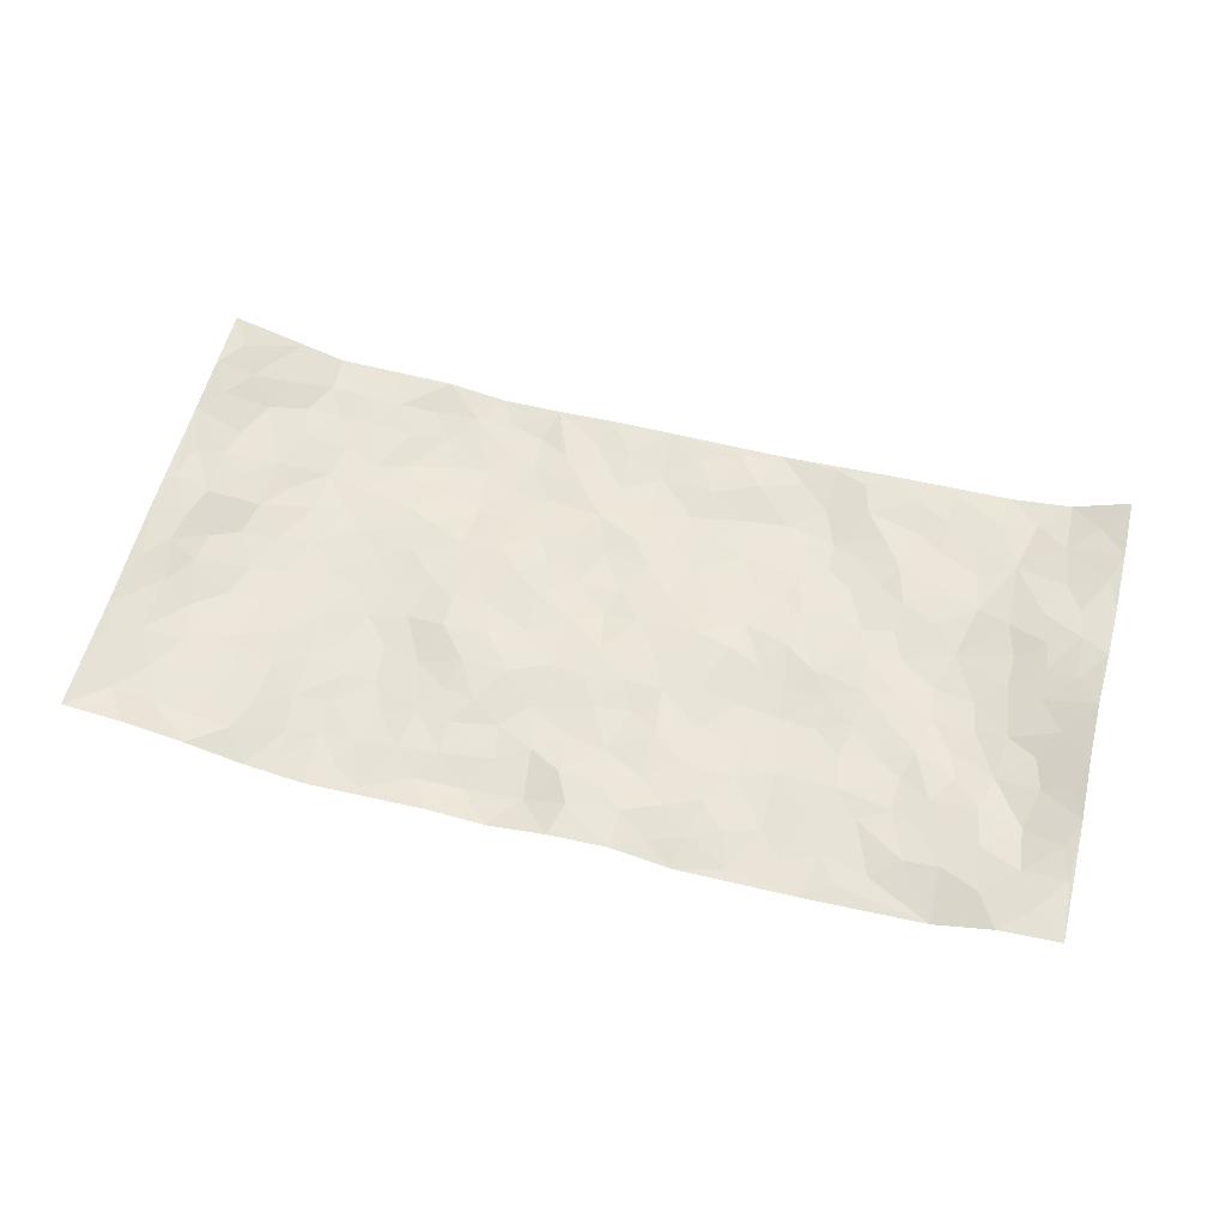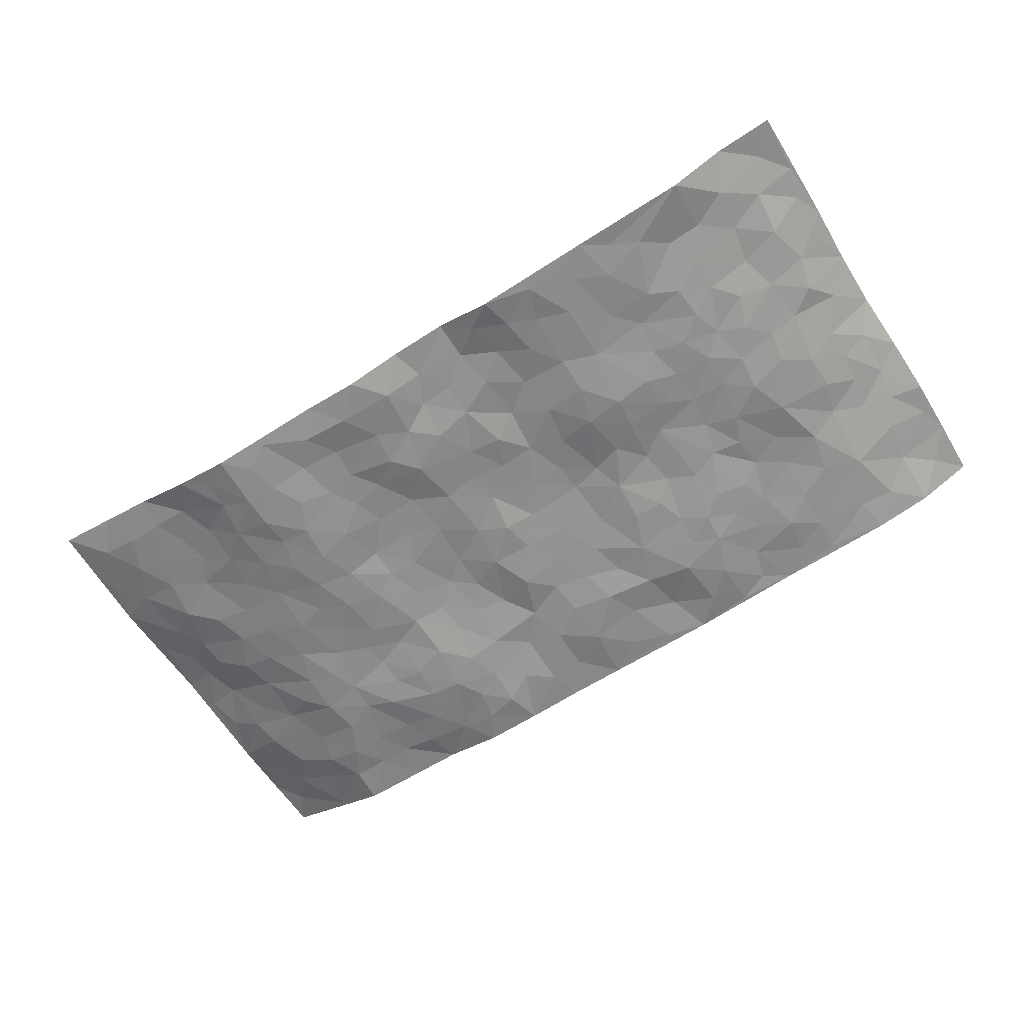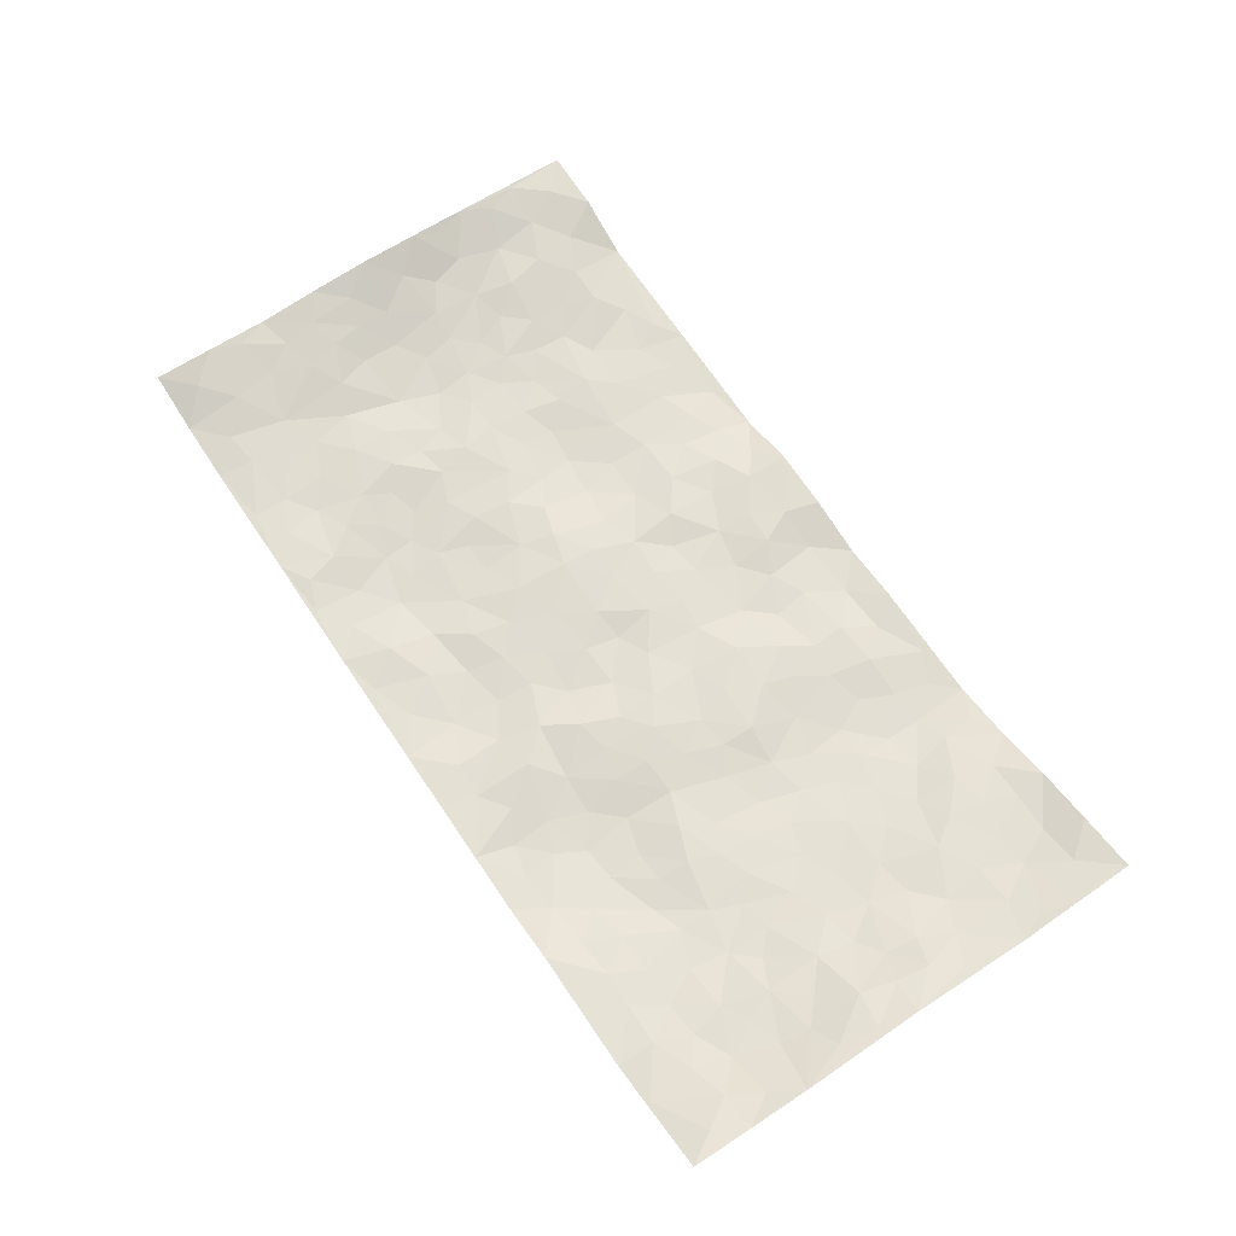
<metadata>
{"format":"obj","ext":"obj","renderer":"f3d","projection":"perspective","resolution":1024,"background":"white","views":[{"elev":57.6,"azim":-165.4,"up":"+Z"},{"elev":-63.4,"azim":-147.6,"up":"+Z"},{"elev":65.9,"azim":56.0,"up":"+Z"}]}
</metadata>
<code>
v -0.9743 0.002012 0.06915
v -0.9795 0.9989 0.05147
v 0.9743 0.003532 0.07821
v 0.9731 0.9997 0.06782
v -0.7996 0.3927 0.01438
v -0.9713 0.5007 0.08032
v -0.8578 0.3583 0.03618
v -0.000134 0.001454 -0.01561
v -0.9794 0.2516 0.05387
v -0.9213 0.3386 0.05175
v -0.7382 0.002552 0.001825
v -0.9778 0.1268 0.0609
v -0.7134 0.2932 0.003354
v -0.861 0.002877 0.01918
v -0.8411 0.289 0.03372
v -0.4917 0.002499 -0.003864
v -0.9579 0.1893 0.05303
v -0.2947 0.1667 -0.02791
v -0.7783 0.3225 0.01817
v -0.8639 0.1211 0.03194
v -0.9233 0.06463 0.04721
v -0.7991 0.06514 0.01285
v -0.6752 0.1277 0.002603
v -0.7269 0.07552 0.007083
v -0.8757 0.2082 0.03163
v -0.9106 0.2711 0.04269
v -0.7724 0.1778 0.01087
v -0.695 0.2103 0.002537
v -0.8646 0.4887 0.03422
v -0.9764 0.3762 0.06735
v -0.7393 0.9972 -0.005367
v -0.5381 0.2229 -0.004004
v 0.2615 0.1571 -0.02596
v -0.9766 0.7498 0.06506
v -0.368 0.3928 -0.009143
v -0.7848 0.7529 0.02222
v -0.801 0.8315 0.0256
v -0.5838 0.4425 -0.01002
v -0.6029 0.6058 -0.005829
v -0.4914 0.9984 -0.0196
v -0.9535 0.6876 0.0611
v -0.665 0.5628 -0.007083
v -0.3916 0.7531 -0.0164
v -0.5112 0.2804 -0.01033
v -0.4614 0.2255 -0.01561
v -0.4966 0.1627 -0.006854
v -0.4502 0.636 -0.01917
v -0.3676 0.5591 -0.01727
v 0.1664 0.4734 -0.003728
v -0.3352 0.2209 -0.02387
v -0.2107 0.6102 -0.00904
v -0.3763 0.6284 -0.02373
v -0.3037 0.05741 -0.02122
v -0.6303 0.7105 -0.005073
v -0.3971 0.1943 -0.02502
v -0.8746 0.6179 0.02799
v -0.03741 0.3477 -0.01279
v 0.05841 0.3389 -0.02026
v 0.2993 0.4508 -0.007949
v -0.09481 0.5511 -0.006916
v -0.1653 0.5556 -0.003858
v 0.09295 0.63 -0.00979
v -0.6351 0.3467 0.0006049
v -0.7524 0.5743 0.002691
v -0.9502 0.8104 0.05453
v -0.5617 0.1298 -0.009233
v -0.369 0.01251 -0.01071
v -0.7988 0.4663 0.0114
v -0.6193 0.1729 -0.003369
v -0.6165 0.01901 -0.0006561
v -0.2464 0.001826 -0.01643
v -0.6177 0.08899 -0.001926
v -0.5484 0.054 -0.003122
v -0.4326 0.03794 -0.005539
v -0.4523 0.1046 -0.007631
v -0.8931 0.6863 0.03489
v -0.9701 0.8744 0.05682
v -0.7409 0.5094 -0.001882
v 0.0005573 0.9977 -0.006952
v -0.8064 0.6758 0.01397
v -0.5634 0.3155 -0.001002
v -0.5144 0.4612 -0.003434
v 0.007064 0.571 -0.006992
v -0.04886 0.4824 -0.0082
v 0.00397 0.4193 -0.01433
v -0.1245 0.1281 -0.01792
v -0.5719 0.67 -0.01006
v -0.9131 0.5629 0.0504
v -0.7354 0.6915 0.007265
v -0.4507 0.2973 -0.01817
v -0.633 0.2679 0.002806
v -0.5032 0.6881 -0.01121
v -0.173 0.4845 -0.001134
v -0.2626 0.4357 -0.01145
v -0.65 0.6491 -4.237e-05
v -0.01055 0.1165 -0.02551
v -0.4163 0.5103 -0.007517
v -0.3444 0.288 -0.01899
v -0.2411 0.5032 -0.003513
v -0.1805 0.3812 -0.008001
v -0.972 0.6256 0.07642
v -0.7088 0.6233 -0.002023
v -0.816 0.58 0.01721
v -0.3644 0.1098 -0.02448
v -0.5234 0.5332 -0.005717
v -0.6862 0.4062 -0.006776
v -0.1298 0.3236 -0.01321
v -0.1494 0.2488 -0.01589
v -0.5199 0.6115 -0.01037
v 0.1093 0.7284 -0.01682
v -0.002999 0.2145 -0.02262
v -0.0725 0.2726 -0.01673
v 0.005369 0.2878 -0.0157
v -0.4306 0.3637 -0.01119
v -0.1971 0.1835 -0.02209
v -0.6575 0.4882 -0.01228
v -0.5584 0.3813 -0.007238
v -0.4936 0.3918 -0.008051
v -0.3081 0.5237 -0.012
v -0.2592 0.3501 -0.01889
v -0.3559 0.4668 -0.006072
v -0.2267 0.2707 -0.02188
v -0.09035 0.4108 -0.008466
v -0.5974 0.5315 -0.006867
v -0.09208 0.1981 -0.02536
v -0.2147 0.09363 -0.01105
v -0.4005 0.2584 -0.02304
v -0.9246 0.4383 0.05617
v -0.867 0.4212 0.03672
v 0.09326 0.4224 -0.0149
v 0.2095 0.2373 -0.01873
v 0.08336 0.5165 -0.01031
v 0.02005 0.4879 -0.01602
v 0.167 0.3924 -0.005269
v 0.7943 0.4973 0.01617
v 0.2213 0.4333 -0.002081
v 0.2679 0.3129 -0.01368
v 0.1614 0.5672 -0.006705
v 0.122 0.9974 -0.02905
v -0.293 0.6188 -0.02069
v 0.426 0.8794 -0.02968
v 0.4917 0.998 -0.03239
v -0.2147 0.7802 -0.007121
v -0.05796 0.8635 -0.003969
v -0.3227 0.3485 -0.01751
v -0.4607 0.5657 -0.01217
v -0.0744 0.05257 -0.01873
v -0.159 0.0221 -0.01671
v 0.1234 0.001393 -0.0157
v 0.01425 0.8594 -0.005522
v -0.01623 0.6995 -0.009841
v 0.4249 0.1964 -0.02651
v 0.3434 0.2898 -0.02405
v 0.595 0.5261 -0.01403
v 0.5278 0.5463 -0.01815
v 0.4589 0.1348 -0.02141
v 0.5267 0.2274 -0.01956
v 0.4166 0.3609 -0.01055
v 0.02332 0.6405 -0.007562
v -0.05883 0.6272 -0.006872
v -0.1464 0.7291 -0.003418
v -0.08642 0.6927 -0.01278
v -0.05987 0.7908 -0.009832
v -0.1362 0.6325 -0.006675
v 0.02122 0.7743 -0.01514
v 0.2454 0.9974 -0.02091
v -0.01834 0.9261 -0.004342
v -0.2696 0.8454 -0.01479
v -0.1998 0.8795 -0.007991
v -0.3164 0.7801 -0.01784
v -0.2436 0.9968 -0.02952
v -0.228 0.6955 -0.01419
v -0.3183 0.6994 -0.02227
v -0.14 0.8291 -0.009
v -0.1233 0.9977 0.001328
v 0.2188 0.746 -0.009721
v 0.1745 0.6672 -0.003543
v 0.3292 0.5949 -0.00607
v 0.2626 0.5227 -0.005763
v 0.2677 0.6659 -0.00588
v 0.4258 0.7433 -0.0301
v 0.3569 0.6823 -0.0218
v 0.287 0.7329 -0.01469
v 0.06722 0.9279 -0.02509
v 0.07926 0.8224 -0.01485
v 0.1456 0.8573 -0.02143
v 0.251 0.8729 -0.01929
v 0.3228 0.7929 -0.02069
v 0.2336 0.5955 -0.003553
v -0.8827 0.868 0.03685
v -0.6849 0.8167 0.004742
v -0.8721 0.7754 0.02619
v -0.8557 0.9989 0.03932
v -0.921 0.9404 0.04981
v -0.812 0.9214 0.0237
v -0.7352 0.8855 0.01412
v -0.6085 0.929 -0.009737
v -0.6644 0.886 0.004393
v -0.6902 0.7459 0.005527
v -0.5632 0.814 -0.01078
v -0.6251 0.7811 -0.005477
v -0.5136 0.9007 -0.01625
v -0.3928 0.8774 -0.02154
v -0.5478 0.9601 -0.01294
v -0.4668 0.8156 -0.01286
v -0.4444 0.9359 -0.02045
v -0.3458 0.9719 -0.02577
v -0.5141 0.7604 -0.00784
v -0.3211 0.9006 -0.01839
v -0.2586 0.9294 -0.02101
v 0.1569 0.7843 -0.0191
v 0.2555 0.8039 -0.01622
v 0.1884 0.9323 -0.02987
v 0.3943 0.8114 -0.02958
v 0.3386 0.8802 -0.02143
v 0.3827 0.9818 -0.0279
v 0.2895 0.9368 -0.02579
v 0.4433 0.9475 -0.03233
v 0.3827 0.4929 -0.01466
v 0.3278 0.5285 -0.008489
v 0.4863 0.6033 -0.02421
v 0.4339 0.6635 -0.0275
v 0.4079 0.5873 -0.01973
v 0.3554 0.1901 -0.02957
v 0.4845 0.334 -0.009338
v 0.462 0.5217 -0.02006
v 0.3488 0.3875 -0.01393
v -0.1244 0.9137 -0.001228
v -0.183 0.9567 -0.01448
v 0.3224 0.1328 -0.02836
v 0.6154 0.01512 0.0004166
v 0.2021 0.3327 -0.009423
v 0.273 0.3841 -0.007051
v 0.5878 0.2478 -0.01246
v 0.731 0.9982 0.02464
v 0.9758 0.2524 0.07011
v 0.4942 0.8113 -0.0305
v 0.7214 0.4877 0.003472
v 0.4904 0.7461 -0.02611
v 0.974 0.5018 0.07342
v 0.674 0.2944 -0.00958
v 0.5124 0.4675 -0.01441
v 0.7801 0.3116 0.01792
v 0.5649 0.4154 -0.01104
v 0.4916 0.00251 -0.0009275
v 0.09023 0.2511 -0.01237
v 0.5083 0.07689 -0.01178
v 0.1348 0.3181 -0.006513
v 0.4195 0.2667 -0.02308
v 0.8759 0.2666 0.03448
v 0.6453 0.4619 -0.008231
v 0.5813 0.08267 -0.003264
v 0.4517 0.4253 -0.01324
v 0.6115 0.3718 -0.01264
v 0.2882 0.2325 -0.02545
v 0.4816 0.2713 -0.01656
v 0.2657 0.07792 -0.02941
v 0.3697 0.001748 -0.02181
v 0.2467 0.001646 -0.0207
v 0.2024 0.114 -0.02056
v 0.06859 0.169 -0.02106
v 0.1458 0.1888 -0.01138
v 0.6166 0.1479 -0.006127
v 0.7784 0.4236 0.01867
v 0.7521 0.2217 0.007421
v 0.655 0.08124 -0.0008868
v 0.6734 0.3849 -0.006832
v 0.7222 0.3397 0.0002474
v 0.8861 0.3277 0.0423
v 0.7483 0.5679 0.007569
v 0.6969 0.1459 -0.004848
v 0.768 0.1507 0.007474
v 0.8406 0.3687 0.03395
v 0.9397 0.3513 0.06169
v 0.883 0.4398 0.05345
v 0.5861 0.313 -0.01158
v 0.8219 0.1073 0.02911
v 0.3345 0.06296 -0.02718
v 0.4136 0.06876 -0.0181
v 0.07146 0.07708 -0.01663
v 0.1435 0.07146 -0.0207
v 0.9762 0.7507 0.06002
v 0.7364 0.07984 0.00391
v 0.6599 0.216 -0.009214
v 0.9571 0.4265 0.06808
v 0.9039 0.5104 0.05536
v 0.8113 0.2513 0.02165
v 0.5363 0.1485 -0.01138
v 0.7392 0.002081 0.002742
v 0.506 0.3937 -0.009863
v 0.9359 0.0657 0.06866
v 0.975 0.1279 0.07362
v 0.8433 0.1814 0.02577
v 0.8976 0.1261 0.05072
v 0.8306 0.01025 0.03235
v 0.9363 0.19 0.05757
v 0.6694 0.5558 -0.004249
v 0.6945 0.6329 0.002364
v 0.5882 0.6358 -0.01259
v 0.8282 0.6921 0.02126
v 0.6336 0.7713 -0.005362
v 0.9543 0.6262 0.06104
v 0.7702 0.6423 0.01093
v 0.8556 0.5959 0.0343
v 0.7347 0.744 0.01468
v 0.8475 0.5312 0.03143
v 0.9137 0.5754 0.05506
v 0.8921 0.6603 0.04026
v 0.6426 0.6924 -0.003887
v 0.5683 0.7236 -0.01716
v 0.5125 0.674 -0.02408
v 0.8538 0.8531 0.02967
v 0.712 0.8712 0.01364
v 0.8133 0.7773 0.02199
v 0.8974 0.7788 0.03954
v 0.7809 0.8446 0.01969
v 0.9719 0.8752 0.06311
v 0.6947 0.8024 0.01082
v 0.9521 0.8124 0.05484
v 0.7409 0.9318 0.01813
v 0.8512 0.9979 0.05038
v 0.6128 0.9981 -0.01022
v 0.8201 0.9267 0.02817
v 0.9049 0.9289 0.04733
v 0.661 0.9343 0.005833
v 0.5587 0.9011 -0.01899
v 0.4946 0.8808 -0.0331
v 0.5521 0.9694 -0.02063
v 0.5725 0.8216 -0.01866
v 0.6363 0.8604 0.002308
f 29 6 128
f 12 21 20
f 26 10 9
f 55 45 46
f 27 19 15
f 26 9 17
f 101 6 88
f 12 1 21
f 7 15 19
f 125 86 96
f 84 123 85
f 129 29 128
f 25 27 15
f 12 20 17
f 73 75 66
f 22 14 11
f 26 17 25
f 9 12 17
f 25 15 26
f 5 129 7
f 52 146 48
f 55 18 50
f 7 19 5
f 20 27 25
f 124 82 105
f 41 76 34
f 20 14 22
f 14 20 21
f 14 21 1
f 24 22 11
f 24 27 22
f 72 66 69
f 69 32 91
f 70 24 11
f 24 23 27
f 17 20 25
f 27 20 22
f 10 15 7
f 10 26 15
f 23 28 27
f 27 13 19
f 28 23 69
f 13 27 28
f 119 121 94
f 10 7 129
f 6 30 128
f 9 10 30
f 36 192 80
f 80 102 89
f 118 81 44
f 64 103 78
f 115 126 86
f 45 32 46
f 91 63 13
f 129 68 29
f 95 87 54
f 95 54 199
f 202 40 204
f 82 97 105
f 29 88 6
f 18 55 104
f 148 126 71
f 38 82 124
f 50 18 122
f 117 82 38
f 5 19 106
f 82 117 118
f 80 64 102
f 127 45 55
f 194 77 190
f 98 35 114
f 39 124 105
f 127 50 98
f 106 19 13
f 66 75 46
f 39 95 42
f 63 117 38
f 95 89 102
f 101 56 76
f 51 140 99
f 18 53 126
f 62 83 132
f 45 127 90
f 112 113 57
f 103 29 68
f 130 85 58
f 109 39 105
f 35 94 121
f 113 246 58
f 151 165 163
f 120 100 94
f 114 127 98
f 192 190 65
f 95 39 87
f 36 191 37
f 67 104 74
f 56 101 88
f 13 63 106
f 192 34 76
f 268 241 243
f 108 115 125
f 93 84 60
f 133 84 85
f 156 288 157
f 101 76 41
f 80 103 64
f 105 97 146
f 99 61 51
f 92 109 47
f 125 96 111
f 158 227 153
f 75 104 55
f 69 66 32
f 81 91 32
f 106 78 68
f 42 64 78
f 77 34 65
f 24 70 72
f 75 73 16
f 16 71 67
f 2 34 77
f 13 28 91
f 103 56 88
f 56 80 76
f 72 69 23
f 11 16 70
f 16 73 70
f 16 67 74
f 115 18 126
f 24 72 23
f 73 72 70
f 16 74 75
f 72 73 66
f 32 45 44
f 84 83 60
f 66 46 32
f 78 106 116
f 117 63 81
f 67 53 104
f 103 68 78
f 69 91 28
f 36 80 89
f 106 38 116
f 106 68 5
f 81 118 117
f 62 132 138
f 32 44 81
f 53 67 71
f 57 58 85
f 123 100 107
f 93 60 61
f 33 230 224
f 8 96 147
f 132 133 130
f 140 48 119
f 93 100 123
f 122 98 50
f 164 60 160
f 53 71 126
f 125 112 108
f 193 194 195
f 75 55 46
f 63 91 81
f 56 103 80
f 196 198 31
f 18 104 53
f 121 48 97
f 38 106 63
f 118 97 82
f 97 35 121
f 51 172 140
f 130 134 49
f 87 39 109
f 288 252 263
f 97 114 35
f 47 43 92
f 57 113 58
f 248 130 58
f 34 101 41
f 114 90 127
f 116 124 42
f 145 94 35
f 118 114 97
f 167 79 175
f 98 145 35
f 85 123 57
f 43 47 52
f 199 36 89
f 42 78 116
f 159 83 62
f 88 29 103
f 74 104 75
f 118 44 90
f 173 140 172
f 42 95 102
f 190 192 37
f 65 190 77
f 89 95 199
f 125 111 112
f 92 87 109
f 18 115 122
f 177 180 176
f 112 57 107
f 109 105 146
f 93 94 100
f 285 286 275
f 96 86 147
f 137 232 131
f 57 123 107
f 87 92 208
f 49 134 136
f 132 130 49
f 161 164 162
f 50 127 55
f 122 108 107
f 122 107 100
f 48 140 52
f 118 90 114
f 99 119 94
f 123 84 93
f 36 37 192
f 48 121 119
f 120 122 100
f 39 42 124
f 38 124 116
f 248 58 246
f 44 45 90
f 98 122 120
f 146 52 47
f 94 93 99
f 168 209 170
f 212 183 188
f 202 197 200
f 42 102 64
f 107 108 112
f 99 93 61
f 8 280 96
f 112 111 113
f 125 115 86
f 115 108 122
f 128 30 10
f 5 68 129
f 10 129 128
f 132 49 138
f 83 84 133
f 130 133 85
f 83 133 132
f 248 134 130
f 156 152 224
f 151 110 165
f 212 186 211
f 153 224 249
f 254 251 244
f 246 261 262
f 225 158 249
f 49 136 179
f 185 184 150
f 214 188 181
f 181 188 182
f 161 163 174
f 143 170 172
f 110 211 185
f 184 79 167
f 174 228 169
f 62 110 159
f 163 150 144
f 210 169 229
f 170 143 168
f 176 211 110
f 98 120 145
f 94 145 120
f 48 146 97
f 109 146 47
f 148 86 126
f 147 86 148
f 71 8 148
f 8 147 148
f 244 276 254
f 232 136 134
f 174 143 161
f 60 83 160
f 163 162 151
f 159 160 83
f 261 281 262
f 259 281 149
f 219 220 59
f 246 113 111
f 33 255 131
f 157 256 152
f 137 255 153
f 230 278 279
f 262 260 33
f 154 155 242
f 131 255 137
f 248 131 232
f 281 280 149
f 259 258 278
f 220 179 59
f 159 151 160
f 162 160 151
f 164 61 60
f 228 174 144
f 144 174 163
f 159 110 151
f 161 172 164
f 186 184 185
f 161 162 163
f 61 164 51
f 160 162 164
f 187 217 213
f 150 163 165
f 205 202 200
f 79 184 139
f 170 43 173
f 174 169 143
f 161 143 172
f 167 144 150
f 176 180 183
f 172 170 173
f 223 226 221
f 185 150 165
f 99 140 119
f 207 206 203
f 172 51 164
f 43 52 173
f 173 52 140
f 167 175 228
f 228 229 169
f 210 168 169
f 177 110 62
f 189 138 179
f 62 138 177
f 136 232 233
f 181 182 222
f 150 184 167
f 178 180 189
f 49 179 138
f 177 138 189
f 180 178 182
f 178 179 220
f 307 308 304
f 222 223 221
f 215 187 188
f 176 183 212
f 187 213 186
f 214 215 188
f 185 211 186
f 237 181 239
f 182 188 183
f 110 185 165
f 216 215 141
f 211 176 212
f 182 183 180
f 176 110 177
f 213 184 186
f 178 189 179
f 177 189 180
f 195 190 37
f 197 198 200
f 195 194 190
f 34 192 65
f 80 192 76
f 37 196 195
f 194 2 77
f 193 2 194
f 196 37 191
f 31 193 195
f 198 196 191
f 31 195 196
f 199 201 191
f 197 204 31
f 198 191 201
f 31 198 197
f 201 199 54
f 36 199 191
f 54 208 201
f 208 43 205
f 208 54 87
f 198 201 200
f 206 205 203
f 43 170 203
f 210 207 209
f 40 202 206
f 31 204 40
f 197 202 204
f 208 205 200
f 43 203 205
f 205 206 202
f 203 209 207
f 171 40 207
f 40 206 207
f 208 200 201
f 43 208 92
f 170 209 203
f 168 143 169
f 207 210 171
f 168 210 209
f 188 187 212
f 212 187 186
f 166 139 213
f 184 213 139
f 237 214 181
f 215 214 141
f 216 141 218
f 213 217 166
f 142 166 216
f 217 216 166
f 187 215 217
f 216 217 215
f 237 141 214
f 142 216 218
f 223 222 182
f 179 136 59
f 223 220 219
f 267 238 251
f 237 327 141
f 223 182 178
f 158 290 253
f 220 223 178
f 59 233 227
f 233 59 136
f 248 246 131
f 153 249 158
f 251 254 267
f 223 219 226
f 111 261 246
f 297 251 238
f 276 256 157
f 167 228 144
f 229 228 175
f 175 171 229
f 229 171 210
f 260 257 33
f 265 271 272
f 266 289 283
f 269 243 250
f 249 224 152
f 266 283 271
f 227 233 137
f 253 227 158
f 325 313 320
f 135 264 275
f 310 329 239
f 270 298 297
f 249 256 225
f 275 273 269
f 311 222 221
f 155 154 299
f 234 276 157
f 310 311 299
f 222 239 181
f 221 226 155
f 266 263 252
f 242 290 244
f 264 273 275
f 273 264 243
f 242 244 154
f 276 290 225
f 288 234 157
f 240 282 302
f 275 286 306
f 225 290 158
f 234 263 284
f 241 254 276
f 233 232 137
f 137 153 227
f 264 135 238
f 244 251 154
f 260 259 257
f 227 253 219
f 33 224 255
f 154 297 299
f 240 302 307
f 297 154 251
f 264 268 243
f 253 226 219
f 271 284 263
f 277 294 293
f 290 242 253
f 241 234 284
f 59 227 219
f 242 155 226
f 252 245 231
f 157 152 156
f 257 230 33
f 152 256 249
f 278 230 257
f 262 33 131
f 224 153 255
f 259 278 257
f 134 248 232
f 230 279 224
f 96 261 111
f 261 96 280
f 280 281 261
f 246 262 131
f 252 247 245
f 268 267 241
f 283 277 272
f 288 247 252
f 275 274 285
f 295 291 294
f 267 268 264
f 263 234 288
f 309 310 299
f 290 276 244
f 283 272 271
f 267 254 241
f 265 243 241
f 236 240 285
f 297 238 270
f 303 305 298
f 241 276 234
f 221 155 299
f 272 277 293
f 250 243 287
f 286 285 240
f 284 271 265
f 271 263 266
f 295 3 291
f 225 256 276
f 241 284 265
f 289 266 231
f 3 292 291
f 321 235 323
f 293 294 296
f 279 278 258
f 245 279 258
f 279 156 224
f 260 281 259
f 280 8 149
f 262 281 260
f 231 266 252
f 267 264 238
f 306 304 270
f 283 289 295
f 243 269 273
f 236 269 250
f 294 292 296
f 274 236 285
f 269 274 275
f 250 287 293
f 245 289 231
f 236 274 269
f 156 279 247
f 242 226 253
f 247 279 245
f 243 265 287
f 288 156 247
f 265 272 293
f 296 292 236
f 293 287 265
f 295 294 277
f 277 283 295
f 236 250 296
f 289 3 295
f 292 294 291
f 293 296 250
f 300 304 308
f 325 320 235
f 329 330 326
f 270 304 303
f 270 303 298
f 309 305 301
f 135 306 270
f 299 297 298
f 298 309 299
f 238 135 270
f 300 314 305
f 303 300 305
f 304 306 307
f 300 303 304
f 282 319 315
f 322 325 235
f 275 306 135
f 307 306 286
f 240 307 286
f 308 307 302
f 302 282 308
f 308 282 315
f 305 309 298
f 310 309 301
f 310 301 329
f 310 239 311
f 222 311 239
f 299 311 221
f 319 312 315
f 312 323 316
f 301 305 318
f 305 314 316
f 300 308 315
f 316 314 312
f 312 314 315
f 315 314 300
f 323 312 324
f 316 313 318
f 282 4 317
f 330 313 325
f 4 321 324
f 235 320 323
f 282 317 319
f 312 319 317
f 326 325 322
f 316 320 313
f 316 318 305
f 142 218 327
f 327 218 141
f 316 323 320
f 324 312 317
f 4 324 317
f 321 323 324
f 318 313 330
f 328 326 322
f 326 327 329
f 329 327 237
f 326 328 327
f 322 142 328
f 327 328 142
f 329 237 239
f 301 318 330
f 326 330 325
f 330 329 301

</code>
